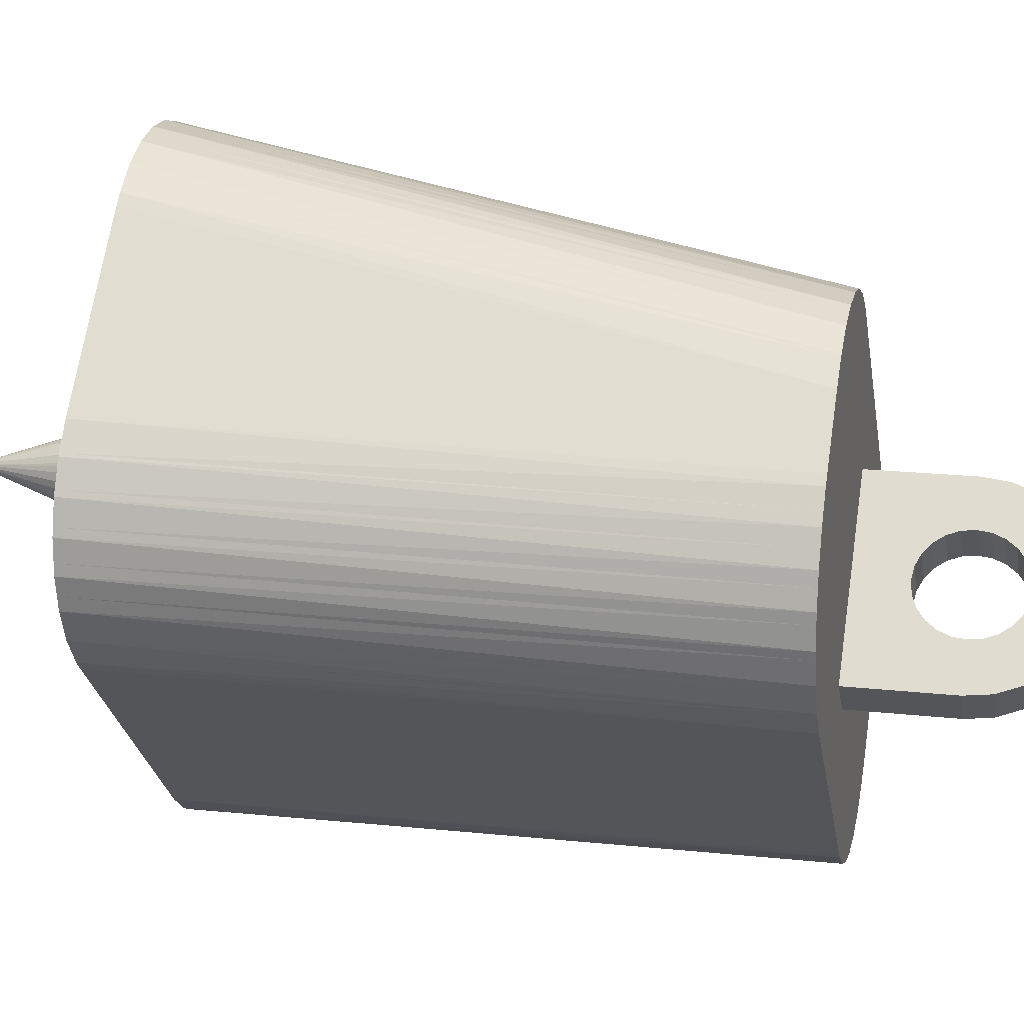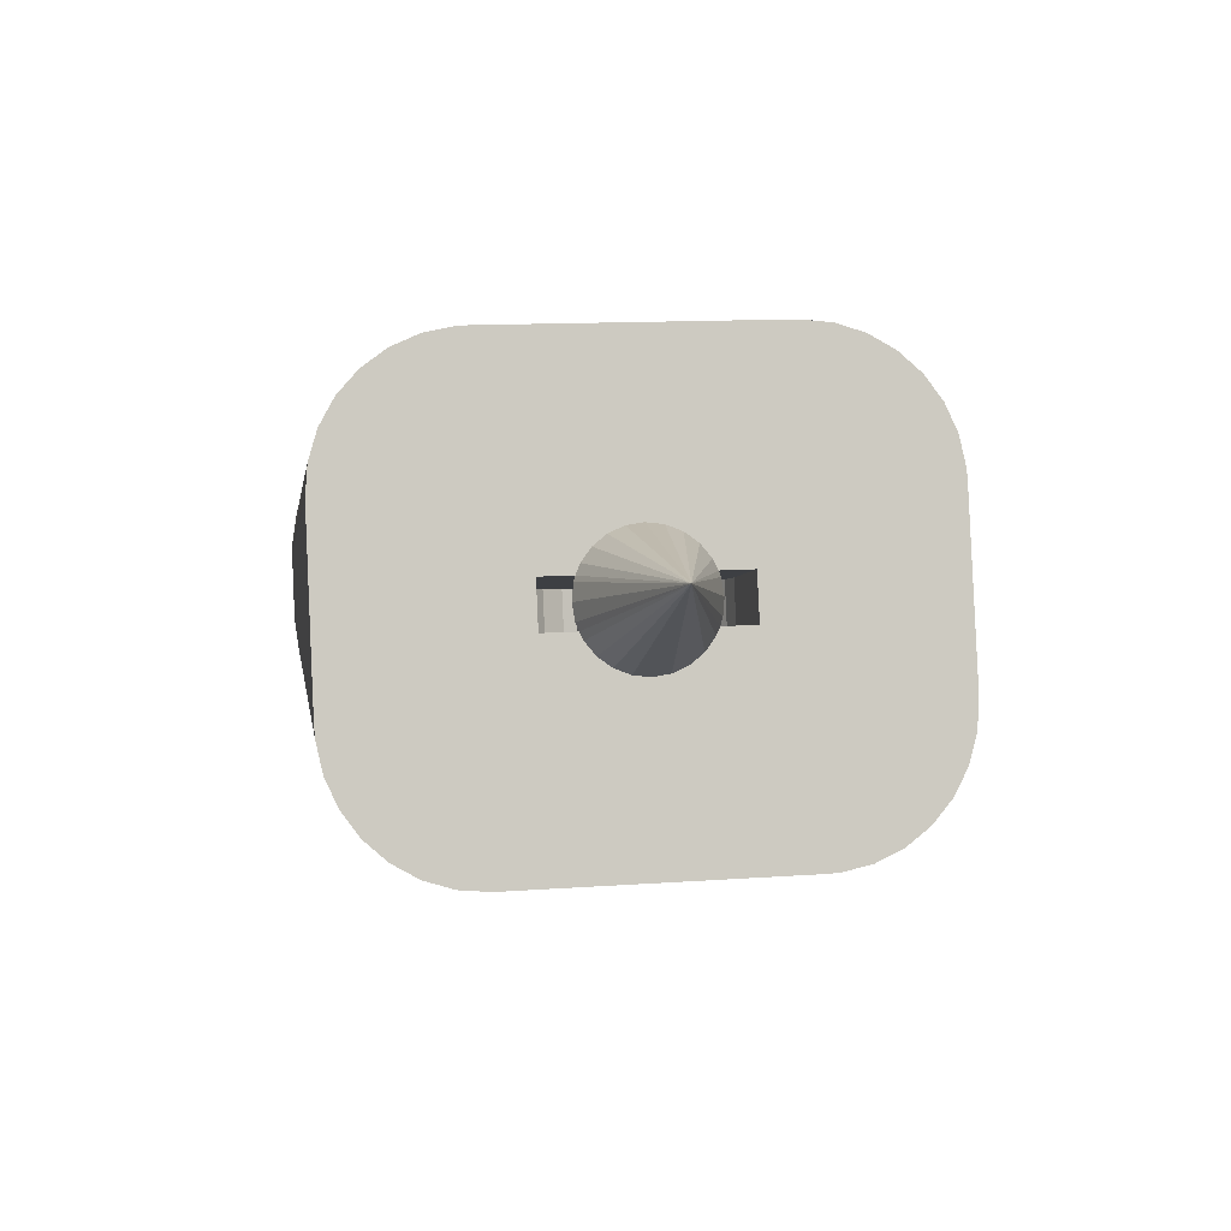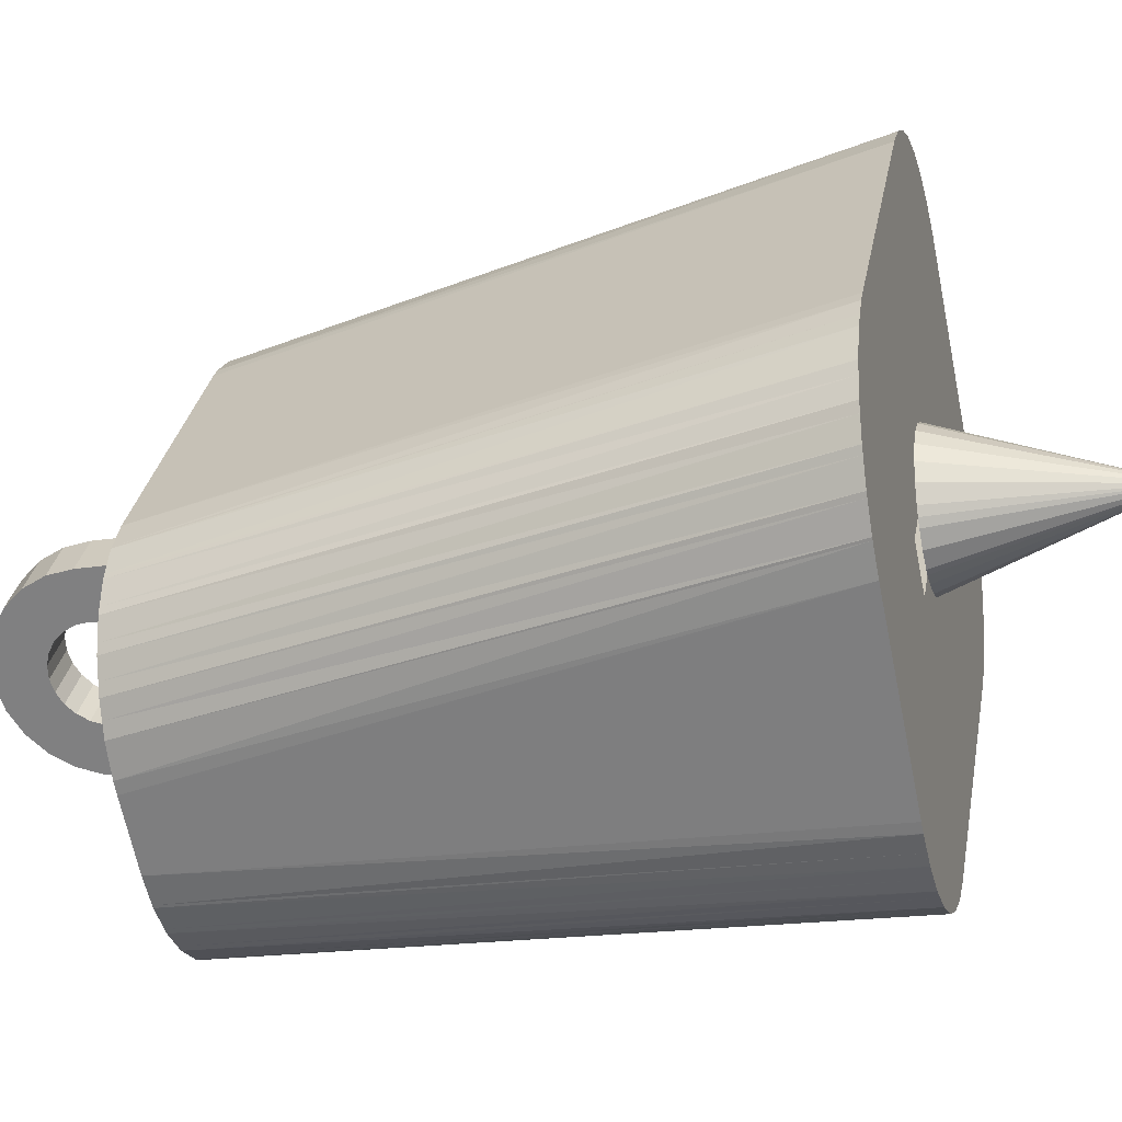
<metadata>
{"format":"obj","ext":"obj","renderer":"f3d","projection":"perspective","resolution":1024,"background":"white","views":[{"elev":52.1,"azim":90.0,"up":"+Y"},{"elev":78.5,"azim":-105.4,"up":"+Z"},{"elev":-50.7,"azim":-87.1,"up":"+Y"}]}
</metadata>
<code>
g default
v 0.1544 -0.06198 -0.4225
v 0.1572 -0.05478 -0.4211
v 0.1613 -0.04435 -0.4191
v 0.149 -0.06991 -0.4244
v 0.1628 -0.03834 -0.4181
v 0.1438 -0.07763 -0.4263
v 0.138 -0.08309 -0.428
v 0.1301 -0.09057 -0.4304
v 0.1246 -0.09383 -0.4318
v 0.1139 -0.1002 -0.4345
v 0.1094 -0.1017 -0.4355
v 0.09603 -0.1061 -0.4384
v 0.09286 -0.1065 -0.4391
v 0.1951 0.1214 -0.3926
v 0.1367 0.04798 -0.4895
v 0.1335 0.05102 -0.5045
v 0.1359 0.04567 -0.474
v 0.1265 0.0546 -0.5181
v 0.1967 0.1388 -0.3902
v 0.1968 0.1404 -0.39
v 0.1426 0.07703 -0.4849
v 0.1394 0.08008 -0.4999
v 0.0772 -0.108 -0.4421
v 0.1418 0.07473 -0.4694
v 0.1323 0.08365 -0.5134
v 0.07562 -0.1079 -0.4423
v 0.1162 0.05846 -0.5292
v 0.1949 0.1562 -0.3884
v 0.1945 0.1595 -0.3881
v 0.122 0.08751 -0.5246
v 0.1033 0.06234 -0.5372
v 0.1899 0.173 -0.3872
v 0.1253 0.03848 -0.4154
v 0.05833 -0.1059 -0.4452
v 0.1883 0.1776 -0.387
v 0.1091 0.09139 -0.5326
v 0.1074 0.05338 -0.4862
v 0.1058 0.05491 -0.4937
v 0.107 0.05223 -0.4784
v 0.1023 0.05669 -0.5005
v 0.1312 0.06753 -0.4108
v 0.1046 0.05152 -0.471
v 0.09711 0.05862 -0.506
v 0.1133 0.08243 -0.4816
v 0.1116 0.08396 -0.4891
v 0.08865 0.06598 -0.5415
v 0.1817 0.1886 -0.3868
v 0.1129 0.08128 -0.4738
v 0.1081 0.08574 -0.4958
v 0.1005 0.05131 -0.4644
v 0.09066 0.06056 -0.51
v 0.1105 0.08057 -0.4664
v 0.103 0.08767 -0.5014
v 0.1784 0.1942 -0.3867
v 0.09453 0.09503 -0.5369
v 0.1063 0.08036 -0.4598
v 0.09654 0.08961 -0.5054
v 0.09477 0.05161 -0.459
v 0.08335 0.06238 -0.5122
v 0.07331 0.06912 -0.5418
v 0.1708 0.2023 -0.3871
v 0.1007 0.08066 -0.4544
v 0.08923 0.09143 -0.5076
v 0.08794 0.05239 -0.4553
v 0.07568 0.06395 -0.5123
v 0.07918 0.09818 -0.5372
v 0.1652 0.2082 -0.3874
v 0.09382 0.08145 -0.4506
v 0.08156 0.09301 -0.5077
v 0.08043 0.05361 -0.4534
v 0.06818 0.06517 -0.5105
v 0.01641 -0.09635 -0.4516
v 0.05829 0.07157 -0.5381
v 0.1575 0.2137 -0.3881
v 0.08631 0.08267 -0.4488
v 0.07405 0.09423 -0.5058
v 0.07276 0.05519 -0.4536
v 0.06134 0.06596 -0.5067
v 0.06417 0.1006 -0.5334
v 0.00928 -0.09444 -0.4527
v 0.07864 0.08424 -0.4489
v 0.06722 0.09502 -0.5021
v 0.06545 0.05701 -0.4557
v 0.05564 0.06626 -0.5014
v 0.1495 0.2193 -0.3889
v 0.04462 0.07314 -0.5306
v 0.059 0.05895 -0.4597
v 0.05148 0.06605 -0.4947
v 0.07133 0.08606 -0.4511
v 0.06152 0.09531 -0.4967
v -0.000312 -0.09033 -0.4539
v 0.1423 0.2223 -0.3898
v 0.05385 0.06088 -0.4653
v 0.04912 0.06534 -0.4873
v 0.0505 0.1022 -0.526
v 0.05035 0.06267 -0.472
v 0.04874 0.06419 -0.4796
v 0.06488 0.088 -0.4551
v 0.05735 0.0951 -0.4901
v -0.008465 -0.08683 -0.455
v 0.05973 0.08993 -0.4606
v 0.055 0.09439 -0.4827
v 0.05622 0.09172 -0.4674
v 0.05461 0.09324 -0.4749
v 0.09201 -0.1069 -0.07077
v 0.03323 0.07374 -0.5198
v 0.1319 0.2267 -0.3911
v 0.09249 -0.1053 -0.07049
v 0.08415 -0.1205 -0.07386
v 0.08256 -0.1232 -0.07448
v 0.09775 -0.08875 -0.06751
v -0.01579 -0.08169 -0.4556
v 0.07304 -0.1336 -0.07748
v 0.1259 0.2283 -0.392
v 0.03911 0.1028 -0.5152
v 0.06982 -0.1371 -0.07849
v 0.0249 0.07331 -0.5066
v 0.05959 -0.1443 -0.08121
v -0.02429 -0.07573 -0.4564
v 0.05438 -0.1479 -0.0826
v 0.03077 0.1024 -0.502
v 0.02018 0.0719 -0.4917
v -0.02937 -0.0703 -0.4567
v 0.04431 -0.152 -0.08493
v 0.02606 0.1009 -0.4871
v 0.03695 -0.1551 -0.08663
v -0.03747 -0.06166 -0.4571
v 0.02778 -0.1566 -0.08848
v -0.04055 -0.05659 -0.457
v 0.133 0.08553 -0.03976
v 0.00959 0.06471 -0.4331
v 0.134 0.09163 -0.03883
v 0.01834 -0.1583 -0.09039
v 0.08397 0.2378 -0.3984
v 0.1343 0.1029 -0.03739
v -0.04744 -0.04523 -0.4569
v 0.01546 0.09376 -0.4285
v 0.1345 0.1107 -0.0364
v -0.04889 -0.04106 -0.4566
v 0.01059 -0.1579 -0.09174
v 0.1326 0.1203 -0.03556
v -0.05373 -0.02719 -0.4558
v -0.000622 -0.1574 -0.09371
v 0.1309 0.1296 -0.03474
v -0.05409 -0.02429 -0.4555
v 0.06637 0.2399 -0.4014
v 0.06491 0.24 -0.4016
v -0.006694 -0.1563 -0.09466
v 0.1277 0.1371 -0.03439
v -0.05606 -0.008345 -0.4539
v -0.05593 -0.006897 -0.4537
v 0.1234 0.1473 -0.03392
v -0.05434 0.01046 -0.4513
v 0.04885 0.2386 -0.4047
v 0.04592 0.2383 -0.4052
v 0.1197 0.1527 -0.03393
v 0.03205 0.2339 -0.4083
v 0.1124 0.1631 -0.03397
v 0.02787 0.2326 -0.4092
v 0.1088 0.1665 -0.0342
v -0.000961 0.01226 -0.1876
v 0.002931 0.02699 -0.1912
v -0.005078 -0.00092 -0.1802
v 0.0166 0.2261 -0.412
v 0.006334 0.04227 -0.1908
v -0.009139 -0.01164 -0.1695
v 0.01157 0.2232 -0.4133
v 0.009013 0.05707 -0.1864
v -0.01287 -0.01918 -0.1563
v 0.00307 0.2155 -0.4158
v 0.09832 0.1763 -0.03489
v -0.002268 0.2106 -0.4173
v 0.01079 0.07036 -0.1783
v 0.09555 0.178 -0.03519
v -0.002611 0.02367 -0.1599
v -0.01601 -0.02302 -0.1414
v -0.000663 0.03104 -0.1617
v -0.004668 0.01708 -0.1562
v -0.02189 0.171 -0.4258
v -0.008032 0.2024 -0.4194
v 0.001038 0.03868 -0.1615
v -0.006699 0.01172 -0.1508
v -0.02017 0.178 -0.4246
v -0.0163 0.1873 -0.4227
v -0.01301 0.1953 -0.4212
v 0.002378 0.04607 -0.1593
v -0.008563 0.007951 -0.1442
v 0.01154 0.08125 -0.1671
v 0.003264 0.05272 -0.1552
v -0.01013 0.00603 -0.1368
v 0.00796 0.01185 -0.07139
v 0.003639 0.05817 -0.1496
v -0.0113 0.00609 -0.129
v 0.01143 0.02194 -0.06953
v 0.002006 0.003074 -0.07354
v 0.01121 0.089 -0.1535
v 0.003477 0.06204 -0.1428
v -0.012 0.008125 -0.1215
v 0.01216 0.03264 -0.06808
v -0.0299 0.01881 -0.192
v 0.08188 0.1862 -0.03665
v -0.02601 0.03355 -0.1956
v -0.006033 -0.003803 -0.07584
v -0.03402 0.005637 -0.1846
v 0.002787 0.06408 -0.1353
v -0.01216 0.012 -0.1147
v 0.08036 0.1867 -0.03686
v -0.02261 0.04883 -0.1952
v -0.03808 -0.005087 -0.1739
v 0.001616 0.06414 -0.1275
v -0.01178 0.01744 -0.1091
v 0.009832 0.09307 -0.1384
v 0.01013 0.04323 -0.06715
v -0.01561 -0.008309 -0.07812
v -0.01993 0.06363 -0.1908
v 4.5e-05 0.06222 -0.1201
v -0.04181 -0.01263 -0.1607
v -0.0109 0.02409 -0.1051
v -0.0266 -0.03021 -0.0828
v -0.00182 0.05845 -0.1135
v -0.009555 0.03149 -0.1029
v -0.003849 0.05309 -0.1082
v -0.007854 0.03913 -0.1027
v 0.007491 0.09319 -0.1229
v -0.005908 0.0465 -0.1045
v -0.02248 -0.009829 -0.07955
v -0.01815 0.07692 -0.1827
v -0.03155 0.03023 -0.1643
v -0.04495 -0.01647 -0.1458
v -0.0296 0.03759 -0.1661
v -0.03361 0.02364 -0.1606
v 0.005451 0.05299 -0.0668
v -0.0279 0.04523 -0.1659
v -0.03564 0.01828 -0.1552
v -0.02607 -0.01013 -0.08024
v -0.02656 0.05263 -0.1637
v -0.0375 0.01451 -0.1486
v 0.06381 0.1924 -0.03916
v -0.0174 0.08781 -0.1715
v -0.02567 0.05928 -0.1597
v -0.03907 0.01259 -0.1412
v -0.0253 0.06473 -0.154
v -0.04024 0.01265 -0.1335
v -0.001542 0.06125 -0.06705
v -0.0367 -0.009158 -0.08204
v -0.01773 0.09556 -0.1579
v -0.02546 0.0686 -0.1472
v -0.04093 0.01468 -0.1259
v -0.02615 0.07064 -0.1397
v -0.0411 0.01855 -0.1191
v -0.007223 0.06561 -0.06754
v -0.02732 0.07069 -0.132
v -0.04072 0.024 -0.1135
v -0.01911 0.09963 -0.1428
v -0.01038 0.06745 -0.06789
v -0.003101 0.086 -0.0643
v -0.02889 0.06877 -0.1245
v -0.03983 0.03065 -0.1095
v -0.04677 -0.005443 -0.0834
v -0.05554 -0.02366 -0.08722
v -0.03076 0.065 -0.1179
v -0.03849 0.03805 -0.1073
v -0.03279 0.05964 -0.1126
v -0.03679 0.04569 -0.1071
v -0.02145 0.09975 -0.1273
v -0.03485 0.05305 -0.1089
v -0.0513 -0.002693 -0.08388
v -0.02046 0.07116 -0.06925
v -0.05561 0.000755 -0.08424
v -0.121 -0.1304 -0.1121
v -0.03109 0.07214 -0.07105
v -0.0626 0.009013 -0.08449
v -0.03628 0.07159 -0.07206
v -0.04154 0.07031 -0.07317
v -0.03204 0.09256 -0.06872
v -0.06728 0.01877 -0.08414
v -0.1378 -0.1247 -0.1145
v -0.05112 0.06581 -0.07545
v -0.1392 -0.1242 -0.1147
v -0.06932 0.02936 -0.08321
v -0.05916 0.05893 -0.07774
v -0.06858 0.04007 -0.08176
v -0.06511 0.05015 -0.0799
v -0.04976 0.01662 0.04159
v -0.1533 -0.1159 -0.1162
v -0.1559 -0.1144 -0.1165
v -0.1668 -0.1044 -0.1172
v -0.1701 -0.1014 -0.1175
v -0.1779 -0.09058 -0.1175
v -0.1814 -0.08576 -0.1176
v -0.05046 0.2183 -0.05663
v -0.1862 -0.075 -0.1171
v -0.1891 -0.06824 -0.1168
v -0.0577 0.2196 -0.05777
v -0.1912 -0.05824 -0.116
v -0.06805 0.22 -0.05959
v -0.193 -0.04961 -0.1152
v -0.1929 -0.04092 -0.1142
v -0.07684 0.2203 -0.06114
v -0.1928 -0.03069 -0.1129
v -0.1917 -0.02356 -0.1118
v -0.08551 0.2188 -0.06289
v -0.09556 0.2171 -0.06492
v -0.1023 0.2143 -0.06648
v -0.113 0.21 -0.06895
v -0.1178 0.2067 -0.07022
v -0.1285 0.1993 -0.07305
v -0.1314 0.1961 -0.07397
v -0.1563 0.1515 -0.08395
v -0.1412 0.1855 -0.07704
v -0.1426 0.1831 -0.0776
v -0.1511 0.168 -0.08097
v -0.1506 0.1694 -0.08072
g pasted__polySurface171
f 251 225 223
f 224 220 256
f 251 256 225
f 256 222 225
f 256 220 222
f 223 221 251
f 221 226 251
f 221 218 226
f 220 224 216
f 224 210 216
f 224 212 210
f 212 205 210
f 212 196 205
f 196 197 205
f 196 188 197
f 188 192 197
f 188 173 192
f 173 189 192
f 173 168 189
f 168 186 189
f 168 165 186
f 165 181 186
f 165 162 181
f 162 177 181
f 162 161 177
f 161 175 177
f 161 163 175
f 163 178 175
f 163 166 178
f 166 182 178
f 166 169 182
f 169 187 182
f 169 176 187
f 219 226 206
f 226 211 206
f 226 218 211
f 187 176 190
f 176 193 190
f 176 219 193
f 219 198 193
f 219 206 198
f 273 267 264
f 267 262 264
f 275 257 265
f 262 267 258
f 267 253 258
f 267 260 253
f 253 260 250
f 260 248 250
f 260 229 248
f 257 275 261
f 275 263 261
f 275 273 263
f 273 266 263
f 273 264 266
f 248 229 243
f 229 241 243
f 229 217 241
f 217 237 241
f 217 209 237
f 209 234 237
f 209 204 234
f 204 231 234
f 204 200 231
f 200 228 231
f 200 202 228
f 202 230 228
f 202 208 230
f 208 233 230
f 208 215 233
f 215 236 233
f 215 227 236
f 227 240 236
f 227 239 240
f 239 242 240
f 239 246 242
f 246 247 242
f 246 254 247
f 254 249 247
f 254 265 249
f 265 252 249
f 265 257 252
f 269 260 267
f 244 256 251
f 283 309 282
f 128 140 133
f 219 143 140
f 279 260 285
f 285 287 286
f 309 301 282
f 219 124 120
f 143 219 148
f 219 270 148
f 219 260 270
f 260 277 270
f 260 279 277
f 194 191 130
f 191 111 130
f 303 304 302
f 304 275 302
f 304 305 275
f 140 128 219
f 128 124 219
f 128 126 124
f 219 120 226
f 120 214 226
f 120 118 214
f 118 203 214
f 118 116 203
f 116 113 203
f 108 111 203
f 111 195 203
f 111 191 195
f 244 232 149
f 232 144 149
f 232 141 144
f 302 275 299
f 275 296 299
f 275 294 296
f 275 305 273
f 305 274 273
f 305 306 274
f 306 278 274
f 306 307 278
f 307 308 278
f 308 311 278
f 308 310 311
f 285 260 287
f 260 288 287
f 260 269 288
f 110 109 113
f 109 203 113
f 109 105 203
f 105 108 203
f 194 130 199
f 130 213 199
f 130 132 213
f 132 232 213
f 132 135 232
f 135 141 232
f 135 138 141
f 152 156 149
f 156 244 149
f 156 158 244
f 158 256 244
f 158 160 256
f 160 174 256
f 160 171 174
f 201 207 174
f 207 256 174
f 207 238 256
f 238 275 256
f 238 291 275
f 291 294 275
f 313 312 311
f 312 278 311
f 312 309 278
f 309 281 278
f 309 283 281
f 293 272 295
f 282 301 280
f 301 276 280
f 301 300 276
f 300 272 276
f 300 298 272
f 298 295 272
f 298 297 295
f 288 269 289
f 269 290 289
f 269 272 290
f 272 292 290
f 272 293 292
f 184 179 183
f 2 5 3
f 20 19 28
f 19 179 28
f 19 14 179
f 28 179 29
f 179 32 29
f 179 35 32
f 74 92 85
f 61 74 67
f 33 119 123
f 164 170 167
f 142 145 139
f 145 33 139
f 145 150 33
f 150 151 33
f 127 129 123
f 129 33 123
f 129 136 33
f 136 139 33
f 7 33 6
f 33 4 6
f 151 153 33
f 153 131 33
f 153 179 131
f 179 137 131
f 179 14 137
f 14 41 137
f 14 5 41
f 5 33 41
f 5 2 33
f 2 4 33
f 2 1 4
f 35 179 47
f 179 54 47
f 179 61 54
f 146 154 147
f 119 33 112
f 33 100 112
f 33 91 100
f 12 13 11
f 13 33 11
f 13 23 33
f 23 26 33
f 8 9 7
f 9 33 7
f 9 10 33
f 10 11 33
f 157 164 159
f 172 92 180
f 61 179 74
f 179 92 74
f 179 184 92
f 184 180 92
f 184 185 180
f 34 72 26
f 72 33 26
f 72 80 33
f 80 91 33
f 154 157 155
f 172 170 92
f 170 107 92
f 170 114 107
f 157 154 164
f 154 170 164
f 154 146 170
f 146 114 170
f 146 134 114
f 238 114 291
f 114 134 291
f 34 148 72
f 148 270 72
f 14 130 5
f 130 111 5
f 153 301 179
f 301 309 179
f 125 122 137
f 122 131 137
f 131 87 83
f 87 131 93
f 131 96 93
f 131 122 96
f 96 122 97
f 122 94 97
f 122 117 94
f 117 88 94
f 117 106 88
f 106 84 88
f 106 86 84
f 86 78 84
f 86 73 78
f 73 71 78
f 73 60 71
f 60 65 71
f 60 46 65
f 46 59 65
f 46 31 59
f 31 51 59
f 31 27 51
f 27 43 51
f 27 18 43
f 18 40 43
f 18 16 40
f 16 38 40
f 16 15 38
f 15 37 38
f 15 17 37
f 37 17 39
f 17 42 39
f 17 33 42
f 33 50 42
f 33 58 50
f 58 33 64
f 33 70 64
f 33 131 70
f 131 77 70
f 131 83 77
f 17 24 33
f 24 41 33
f 41 68 75
f 68 41 62
f 41 56 62
f 41 24 56
f 125 137 104
f 137 103 104
f 137 101 103
f 101 137 98
f 137 89 98
f 137 41 89
f 41 81 89
f 41 75 81
f 56 24 52
f 24 48 52
f 24 21 48
f 21 44 48
f 21 22 44
f 22 45 44
f 22 25 45
f 25 49 45
f 25 30 49
f 30 53 49
f 30 36 53
f 36 57 53
f 36 55 57
f 55 63 57
f 55 66 63
f 66 69 63
f 66 79 69
f 79 76 69
f 79 95 76
f 95 82 76
f 95 115 82
f 115 90 82
f 115 121 90
f 121 99 90
f 121 125 99
f 125 102 99
f 125 104 102
f 55 31 46
f 55 36 31
f 36 27 31
f 36 30 27
f 30 18 27
f 30 25 18
f 25 16 18
f 25 22 16
f 22 15 16
f 22 21 15
f 21 17 15
f 21 24 17
f 46 66 55
f 46 60 66
f 60 79 66
f 60 73 79
f 73 95 79
f 73 86 95
f 86 115 95
f 86 106 115
f 106 121 115
f 106 117 121
f 117 125 121
f 117 122 125
f 52 48 39
f 48 37 39
f 48 44 37
f 44 38 37
f 44 45 38
f 45 40 38
f 45 49 40
f 49 43 40
f 49 53 43
f 53 51 43
f 53 57 51
f 57 59 51
f 57 63 59
f 63 65 59
f 63 69 65
f 69 71 65
f 69 76 71
f 76 78 71
f 76 82 78
f 82 84 78
f 82 90 84
f 90 88 84
f 90 99 88
f 99 94 88
f 99 102 94
f 102 97 94
f 102 104 97
f 104 96 97
f 104 103 96
f 103 93 96
f 103 101 93
f 101 87 93
f 101 98 87
f 98 83 87
f 98 89 83
f 89 77 83
f 89 81 77
f 81 70 77
f 81 75 70
f 75 64 70
f 75 68 64
f 68 58 64
f 68 62 58
f 62 50 58
f 62 56 50
f 56 42 50
f 56 52 42
f 52 39 42
f 14 132 130
f 14 19 132
f 19 135 132
f 19 20 135
f 20 138 135
f 20 28 138
f 28 141 138
f 28 29 141
f 29 144 141
f 29 32 144
f 32 149 144
f 32 35 149
f 35 152 149
f 35 47 152
f 47 156 152
f 47 54 156
f 54 158 156
f 54 61 158
f 61 160 158
f 61 67 160
f 67 171 160
f 67 74 171
f 74 174 171
f 74 85 174
f 85 201 174
f 85 92 201
f 92 207 201
f 92 107 207
f 107 238 207
f 107 114 238
f 111 3 5
f 111 108 3
f 3 108 2
f 108 1 2
f 108 105 1
f 105 4 1
f 105 109 4
f 109 110 4
f 110 6 4
f 110 113 6
f 113 7 6
f 113 116 7
f 116 8 7
f 116 118 8
f 118 9 8
f 118 120 9
f 120 10 9
f 120 124 10
f 124 11 10
f 124 126 11
f 126 12 11
f 126 128 12
f 128 13 12
f 128 133 13
f 133 23 13
f 133 140 23
f 140 26 23
f 140 143 26
f 143 34 26
f 143 148 34
f 270 80 72
f 270 277 80
f 80 277 91
f 277 100 91
f 277 279 100
f 279 112 100
f 279 285 112
f 285 119 112
f 285 286 119
f 286 123 119
f 286 287 123
f 287 127 123
f 287 288 127
f 288 129 127
f 288 289 129
f 289 136 129
f 289 290 136
f 290 139 136
f 290 292 139
f 292 142 139
f 292 293 142
f 293 145 142
f 293 295 145
f 295 297 145
f 297 150 145
f 297 298 150
f 298 151 150
f 298 300 151
f 300 153 151
f 300 301 153
f 134 294 291
f 134 146 294
f 146 296 294
f 146 147 296
f 147 299 296
f 147 154 299
f 154 302 299
f 154 155 302
f 155 303 302
f 155 157 303
f 157 304 303
f 157 159 304
f 159 305 304
f 159 164 305
f 164 306 305
f 164 167 306
f 167 307 306
f 167 170 307
f 170 308 307
f 170 172 308
f 172 310 308
f 172 180 310
f 180 311 310
f 180 185 311
f 185 313 311
f 185 184 313
f 184 312 313
f 184 183 312
f 183 309 312
f 183 179 309
f 265 224 275
f 224 256 275
f 176 229 219
f 229 260 219
f 208 162 165
f 208 202 162
f 202 161 162
f 202 200 161
f 200 163 161
f 200 204 163
f 204 166 163
f 204 209 166
f 209 169 166
f 209 217 169
f 217 176 169
f 217 229 176
f 165 215 208
f 165 168 215
f 168 227 215
f 168 173 227
f 173 239 227
f 173 188 239
f 188 246 239
f 188 196 246
f 196 254 246
f 196 212 254
f 212 265 254
f 212 224 265
f 249 252 210
f 252 216 210
f 252 257 216
f 257 220 216
f 257 261 220
f 261 222 220
f 261 263 222
f 263 225 222
f 263 266 225
f 266 223 225
f 266 264 223
f 264 221 223
f 264 262 221
f 262 218 221
f 262 258 218
f 258 211 218
f 258 253 211
f 253 206 211
f 253 250 206
f 250 198 206
f 250 248 198
f 248 193 198
f 248 243 193
f 243 190 193
f 243 241 190
f 241 187 190
f 241 237 187
f 237 182 187
f 237 234 182
f 234 178 182
f 234 231 178
f 231 175 178
f 231 228 175
f 228 177 175
f 228 230 177
f 230 181 177
f 230 233 181
f 233 186 181
f 233 236 186
f 236 189 186
f 236 240 189
f 240 192 189
f 240 242 192
f 242 197 192
f 242 247 197
f 247 205 197
f 247 249 205
f 249 210 205
f 245 259 235
f 259 271 235
f 259 267 271
f 267 273 271
f 268 255 271
f 255 235 271
f 255 251 235
f 251 226 235
f 213 284 199
f 213 232 284
f 244 284 232
f 268 284 255
f 268 271 284
f 278 284 274
f 278 281 284
f 283 284 281
f 282 284 283
f 280 284 282
f 276 284 280
f 272 284 276
f 269 284 272
f 245 284 259
f 245 235 284
f 203 284 214
f 203 195 284
f 191 284 195
f 194 284 191
f 199 284 194
f 226 284 235
f 214 284 226
f 267 284 269
f 259 284 267
f 273 284 271
f 274 284 273
f 251 284 244
f 255 284 251

</code>
